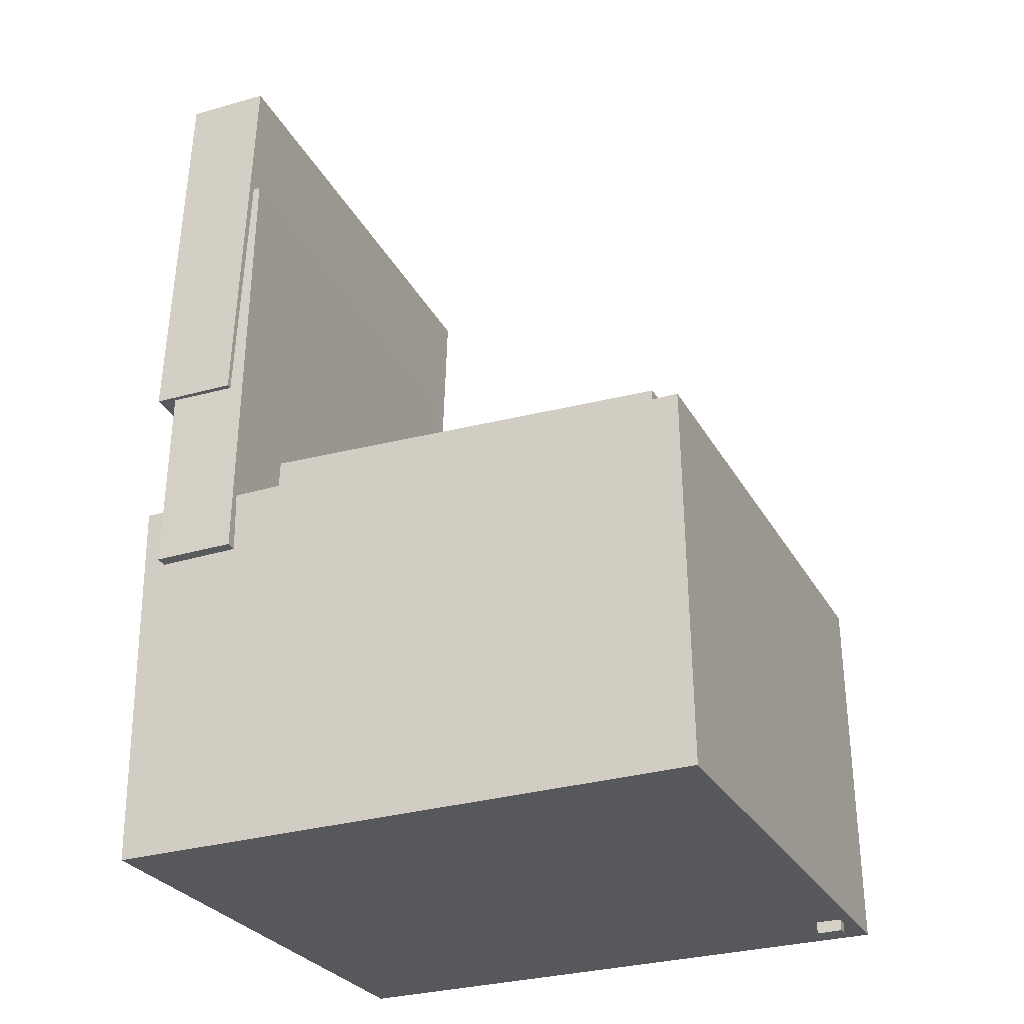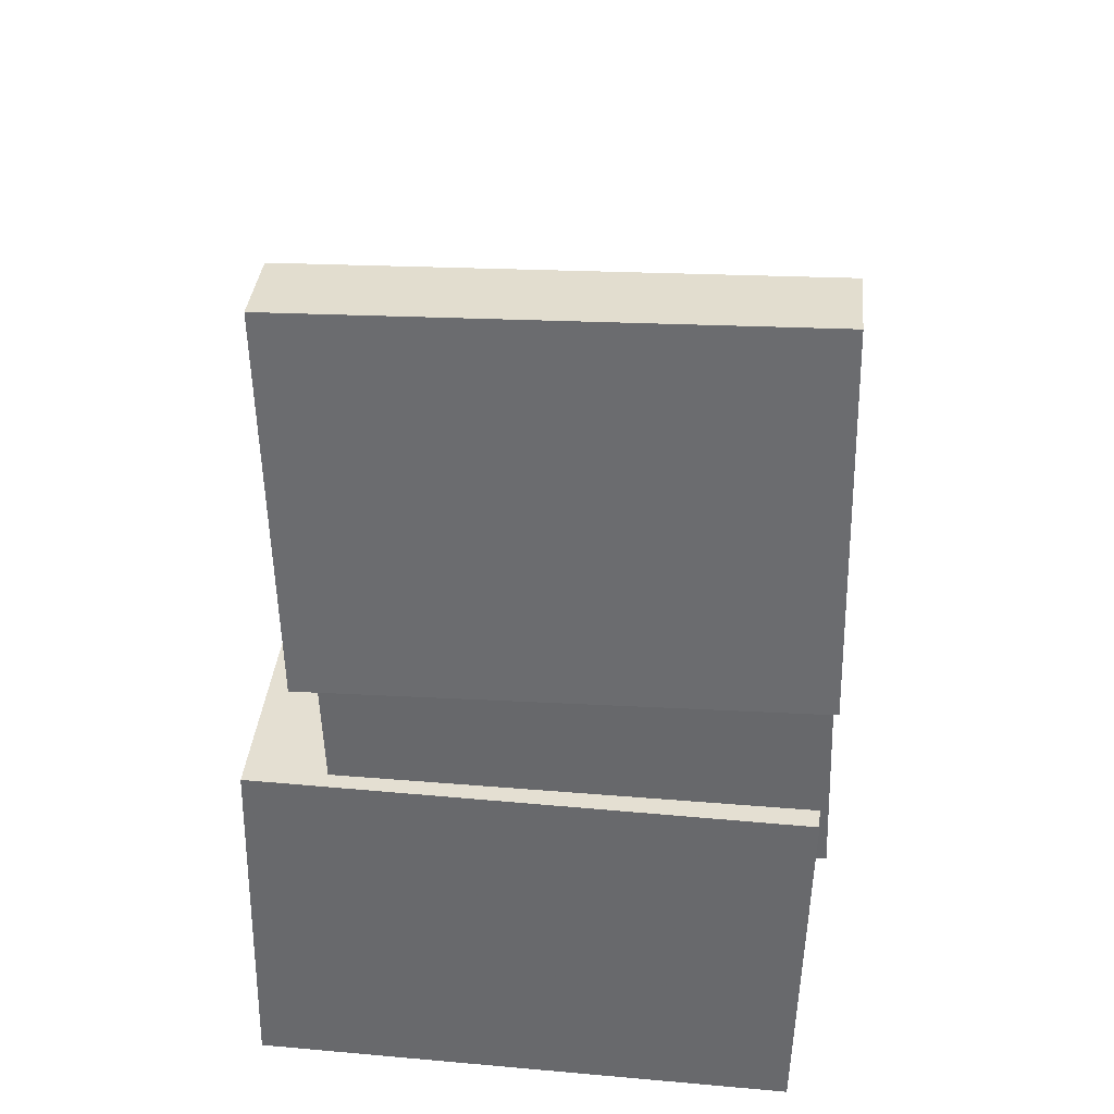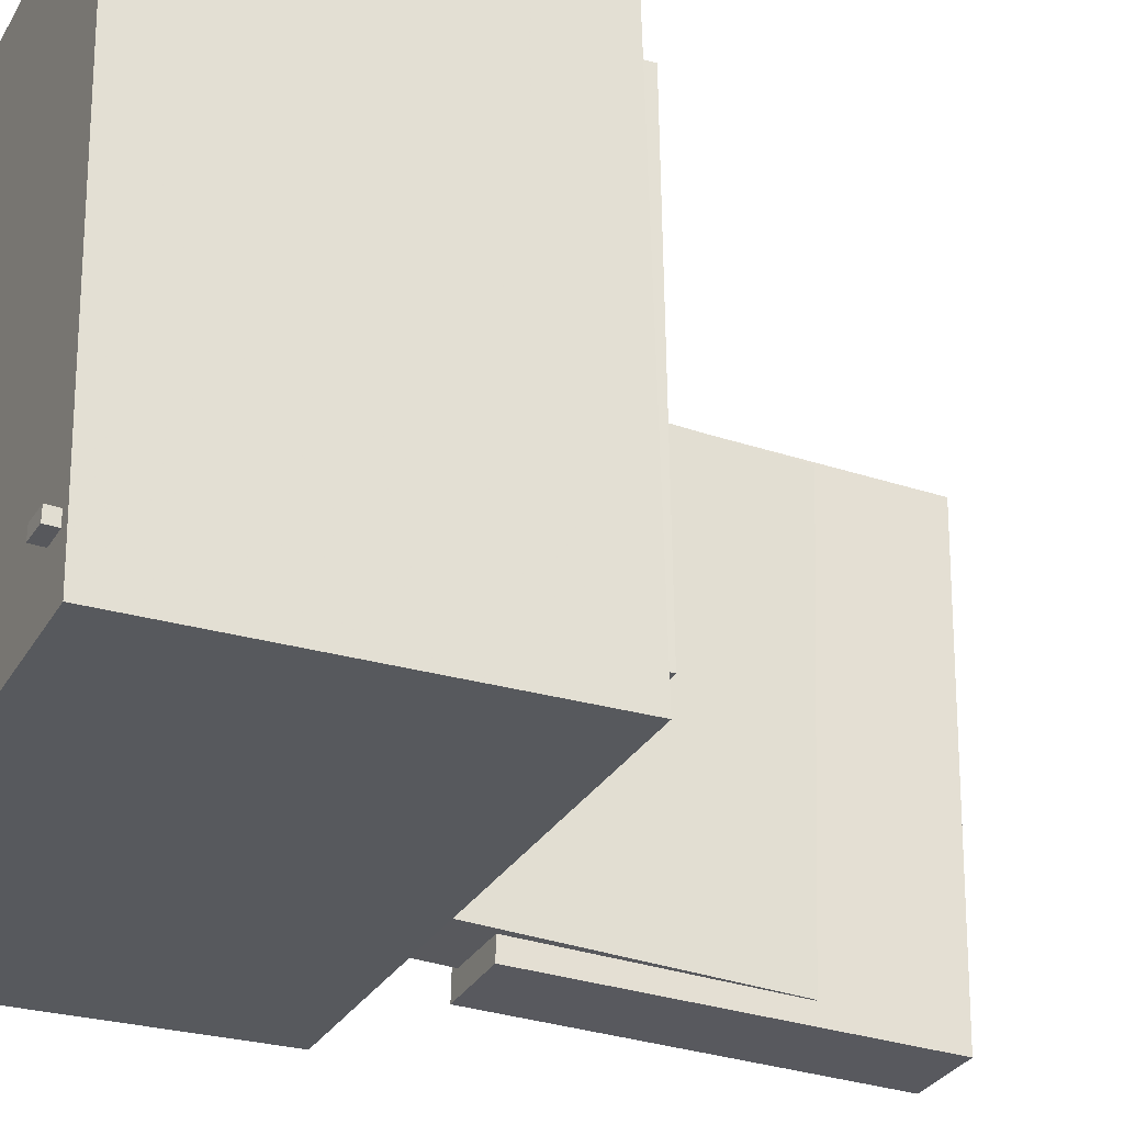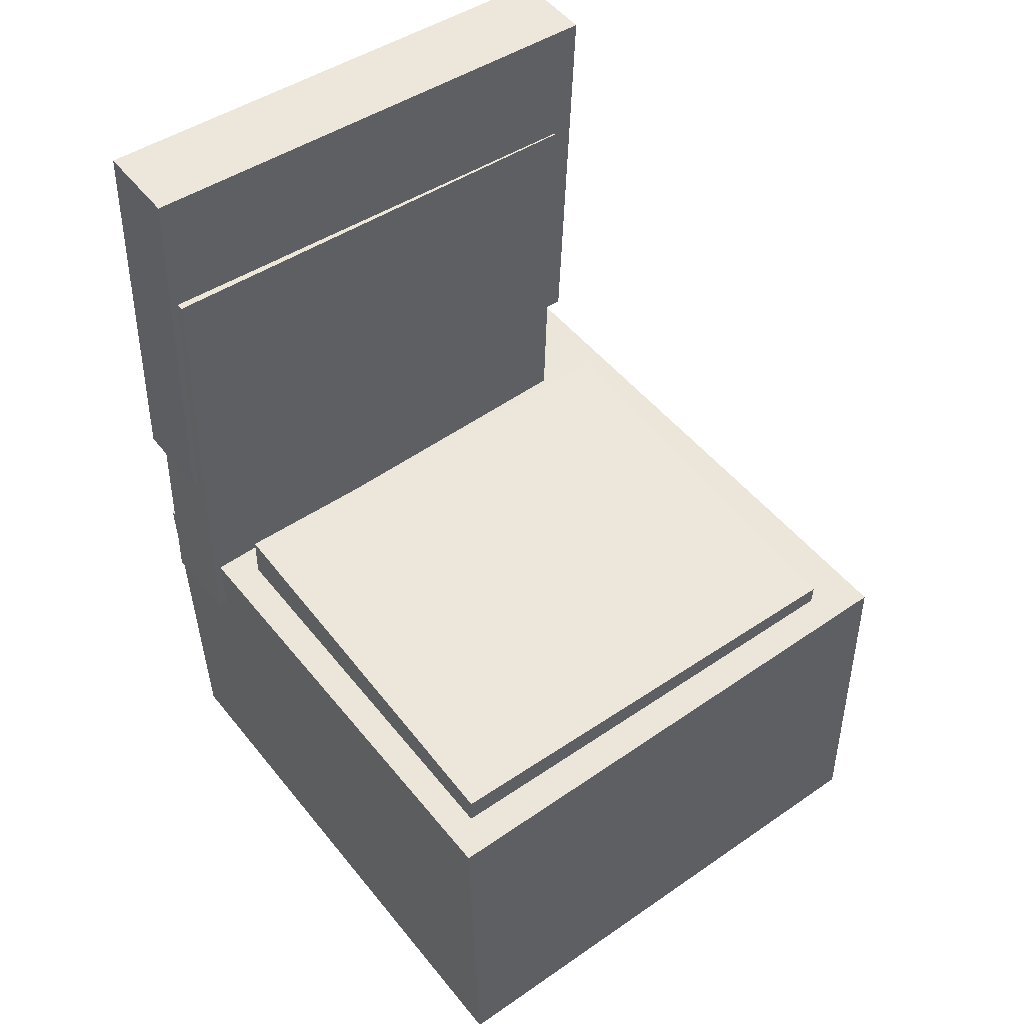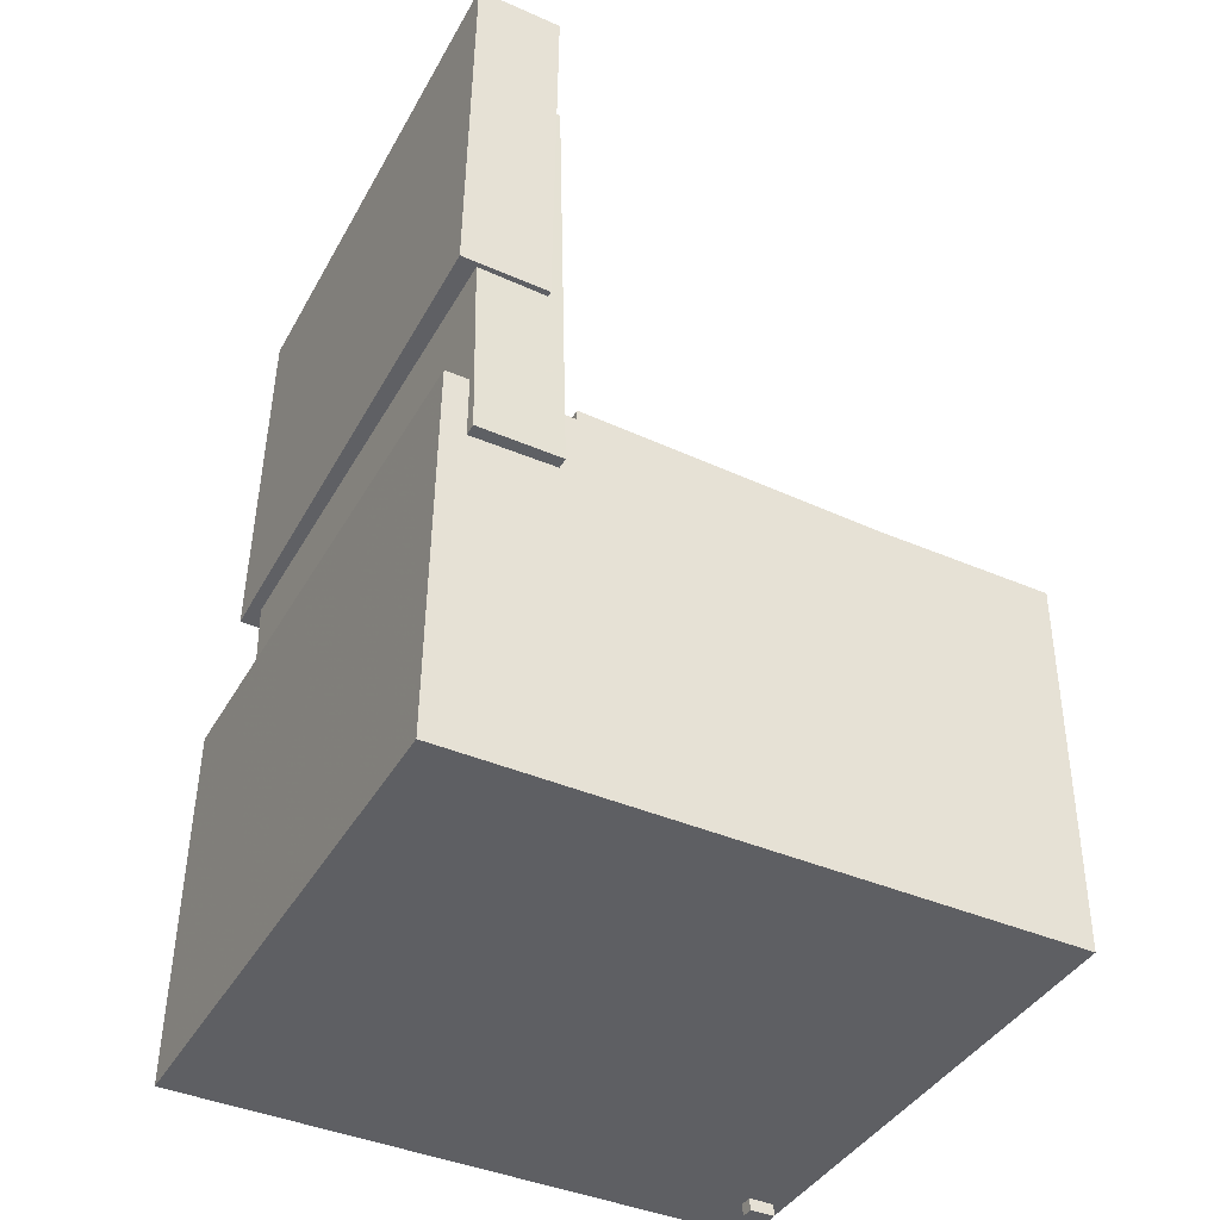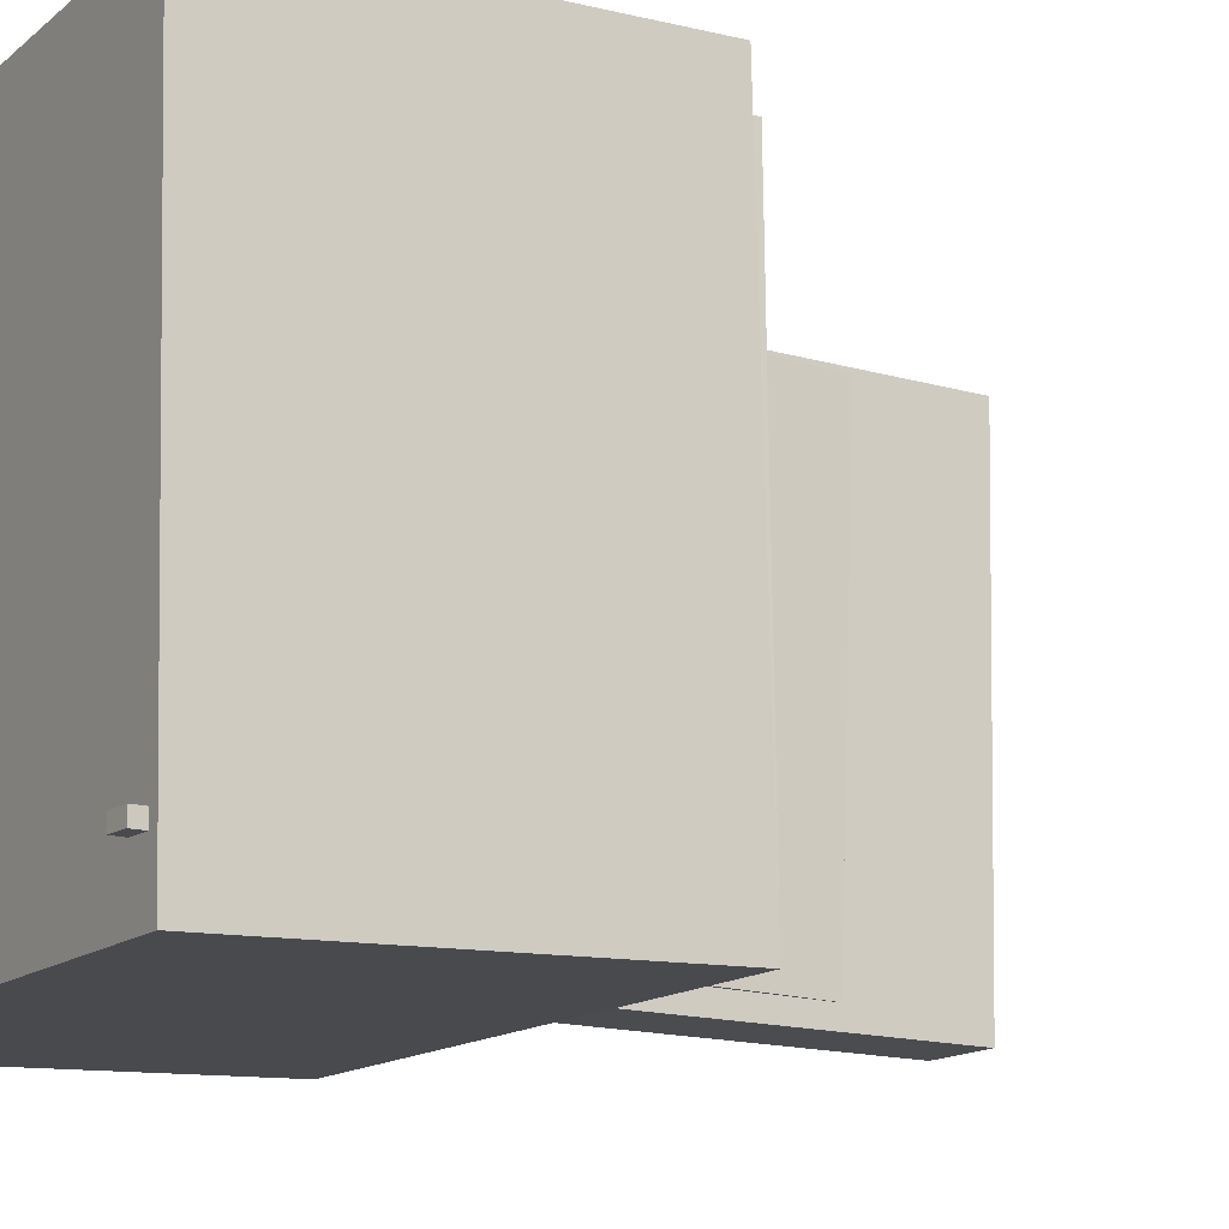
<metadata>
{"format":"obj","ext":"obj","renderer":"f3d","projection":"perspective","resolution":1024,"background":"white","views":[{"elev":-29.3,"azim":23.5,"up":"+Y"},{"elev":36.6,"azim":-84.8,"up":"+Y"},{"elev":-29.5,"azim":64.8,"up":"+Z"},{"elev":49.4,"azim":52.8,"up":"+Y"},{"elev":-41.8,"azim":-27.6,"up":"+Y"},{"elev":-13.9,"azim":59.4,"up":"+Z"}]}
</metadata>
<code>
v -0.2001 0.3266 -0.1815
v -0.2039 0.3212 -0.13
v -0.1901 0.3315 -0.1802
v -0.1939 0.3261 -0.1288
v -0.1956 0.3175 -0.1821
v -0.1994 0.3121 -0.1307
v -0.1856 0.3224 -0.1809
v -0.1894 0.317 -0.1294
f 1.0 7.0 5.0
f 1.0 3.0 7.0
f 1.0 4.0 3.0
f 1.0 2.0 4.0
f 3.0 8.0 7.0
f 3.0 4.0 8.0
f 5.0 7.0 8.0
f 5.0 8.0 6.0
f 1.0 5.0 6.0
f 1.0 6.0 2.0
f 2.0 6.0 8.0
f 2.0 8.0 4.0
v -0.1319 -0.092 -0.1945
v -0.1362 -0.0943 0.1852
v -0.1285 -0.01187 -0.194
v -0.1328 -0.01417 0.1857
v 0.2029 -0.1062 -0.1908
v 0.1986 -0.1085 0.1889
v 0.2063 -0.02611 -0.1903
v 0.202 -0.0284 0.1894
f 9.0 15.0 13.0
f 9.0 11.0 15.0
f 9.0 12.0 11.0
f 9.0 10.0 12.0
f 11.0 16.0 15.0
f 11.0 12.0 16.0
f 13.0 15.0 16.0
f 13.0 16.0 14.0
f 9.0 13.0 14.0
f 9.0 14.0 10.0
f 10.0 14.0 16.0
f 10.0 16.0 12.0
v -0.1624 0.3677 -0.198
v -0.1644 0.3777 0.2107
v -0.1683 0.04458 -0.1901
v -0.1703 0.05463 0.2186
v -0.2315 0.3689 -0.1984
v -0.2335 0.379 0.2103
v -0.2374 0.04582 -0.1905
v -0.2394 0.05588 0.2183
f 17.0 23.0 21.0
f 17.0 19.0 23.0
f 17.0 20.0 19.0
f 17.0 18.0 20.0
f 19.0 24.0 23.0
f 19.0 20.0 24.0
f 21.0 23.0 24.0
f 21.0 24.0 22.0
f 17.0 21.0 22.0
f 17.0 22.0 18.0
f 18.0 22.0 24.0
f 18.0 24.0 20.0
v 0.2025 -0.3567 -0.1948
v 0.1972 -0.1216 -0.1966
v 0.2231 -0.3562 -0.1953
v 0.2179 -0.1211 -0.1971
v 0.2027 -0.3566 -0.1845
v 0.1975 -0.1215 -0.1863
v 0.2234 -0.3561 -0.185
v 0.2181 -0.121 -0.1868
f 25.0 31.0 29.0
f 25.0 27.0 31.0
f 25.0 28.0 27.0
f 25.0 26.0 28.0
f 27.0 32.0 31.0
f 27.0 28.0 32.0
f 29.0 31.0 32.0
f 29.0 32.0 30.0
f 25.0 29.0 30.0
f 25.0 30.0 26.0
f 26.0 30.0 32.0
f 26.0 32.0 28.0
v -0.2297 0.2583 -0.1777
v -0.2269 0.2712 0.2073
v -0.1633 0.2589 -0.1782
v -0.1605 0.2718 0.2068
v -0.2265 -0.1162 -0.1651
v -0.2237 -0.1033 0.2199
v -0.1601 -0.1157 -0.1656
v -0.1573 -0.1027 0.2194
f 33.0 39.0 37.0
f 33.0 35.0 39.0
f 33.0 36.0 35.0
f 33.0 34.0 36.0
f 35.0 40.0 39.0
f 35.0 36.0 40.0
f 37.0 39.0 40.0
f 37.0 40.0 38.0
f 33.0 37.0 38.0
f 33.0 38.0 34.0
f 34.0 38.0 40.0
f 34.0 40.0 36.0
v -0.2427 -0.05329 0.2114
v -0.2423 -0.3562 0.2045
v 0.2303 -0.05267 0.2135
v 0.2307 -0.3556 0.2067
v -0.2407 -0.04321 -0.2332
v -0.2403 -0.3462 -0.2401
v 0.2323 -0.04259 -0.231
v 0.2328 -0.3455 -0.2379
f 41.0 47.0 45.0
f 41.0 43.0 47.0
f 41.0 44.0 43.0
f 41.0 42.0 44.0
f 43.0 48.0 47.0
f 43.0 44.0 48.0
f 45.0 47.0 48.0
f 45.0 48.0 46.0
f 41.0 45.0 46.0
f 41.0 46.0 42.0
f 42.0 46.0 48.0
f 42.0 48.0 44.0

</code>
